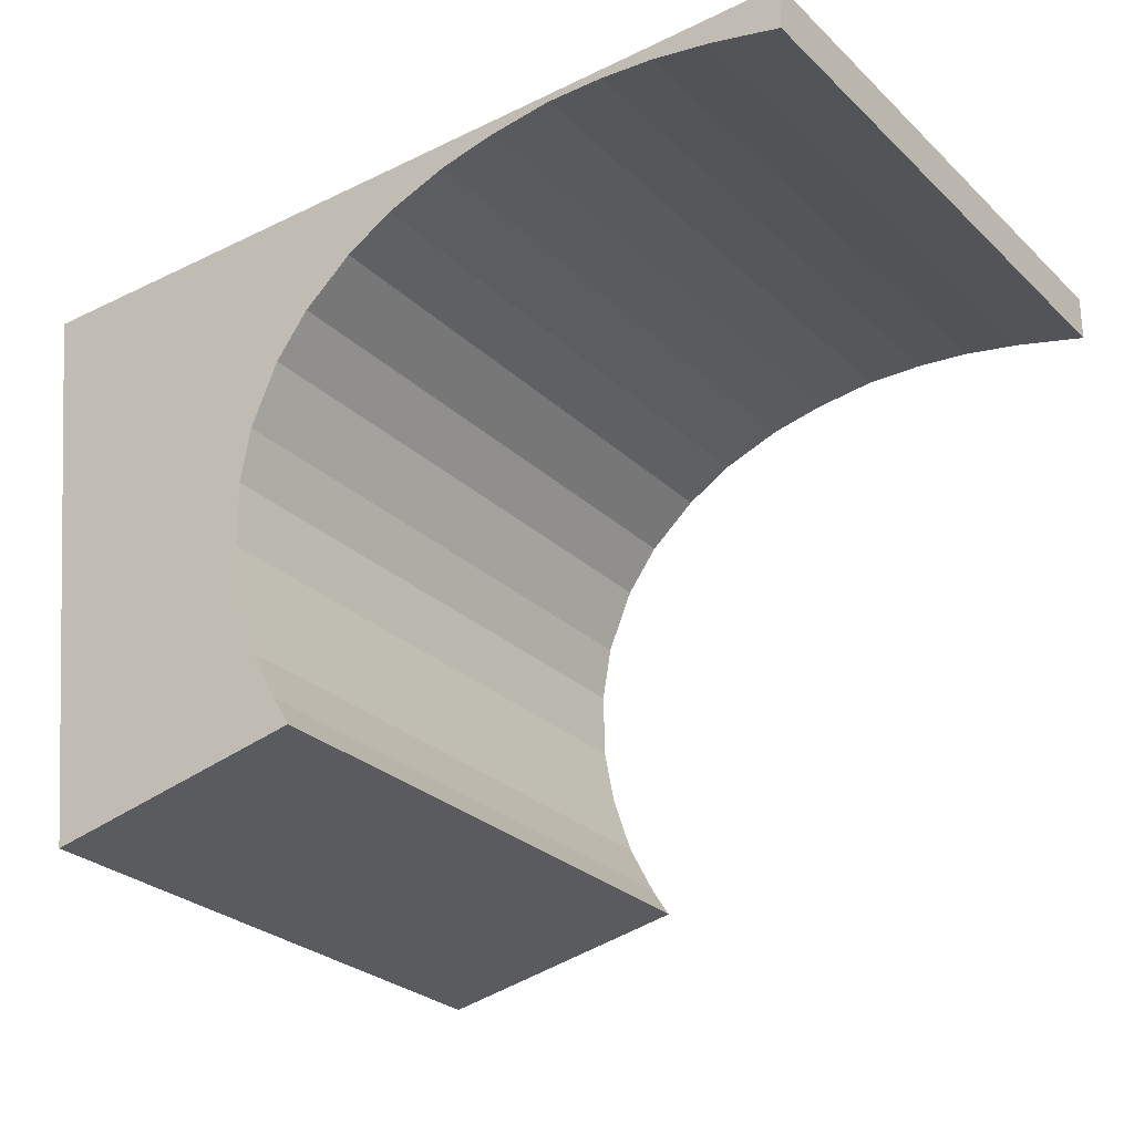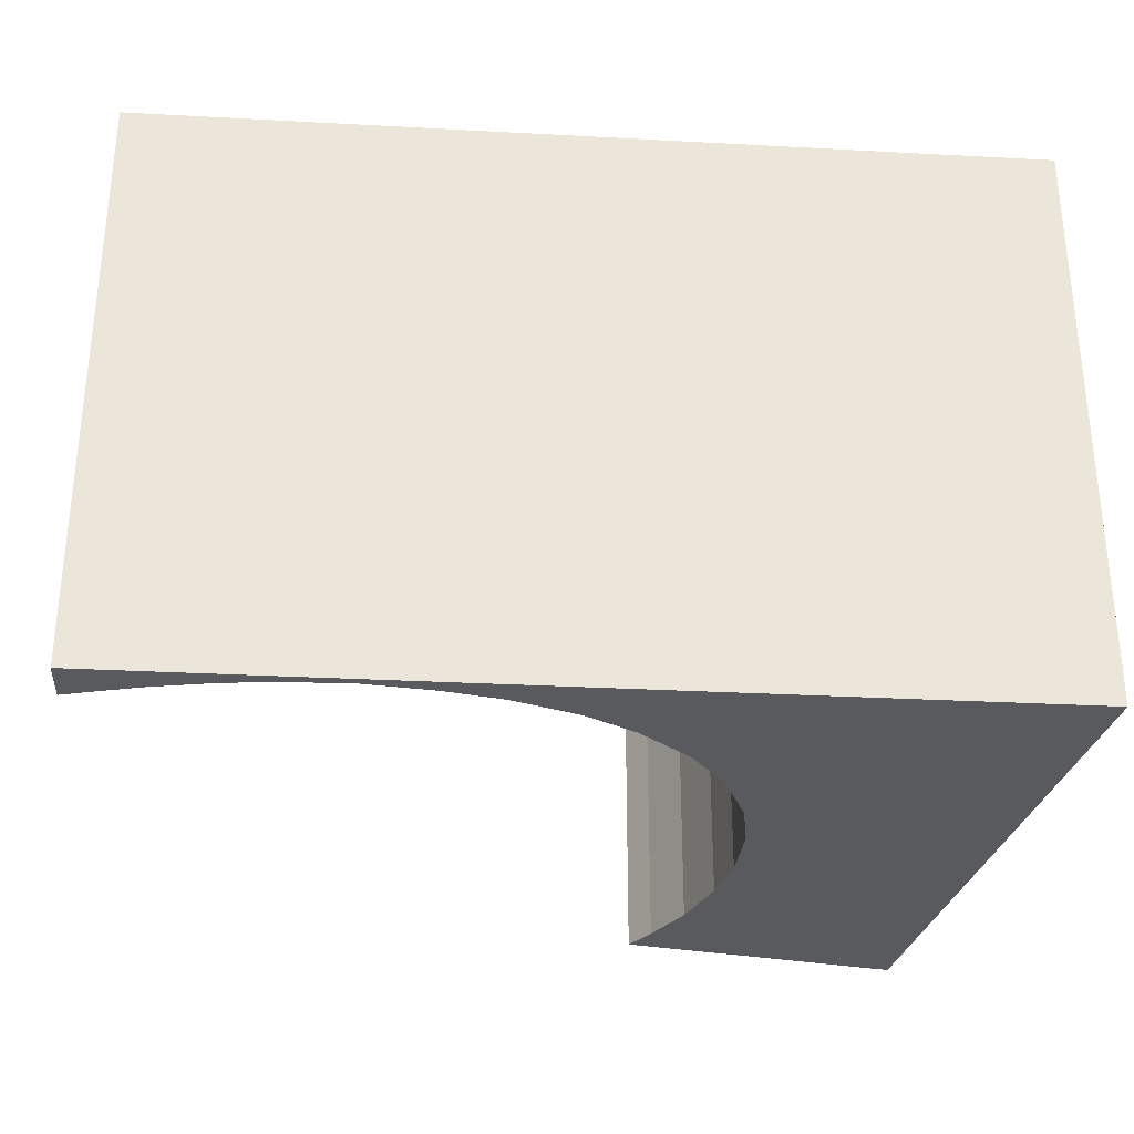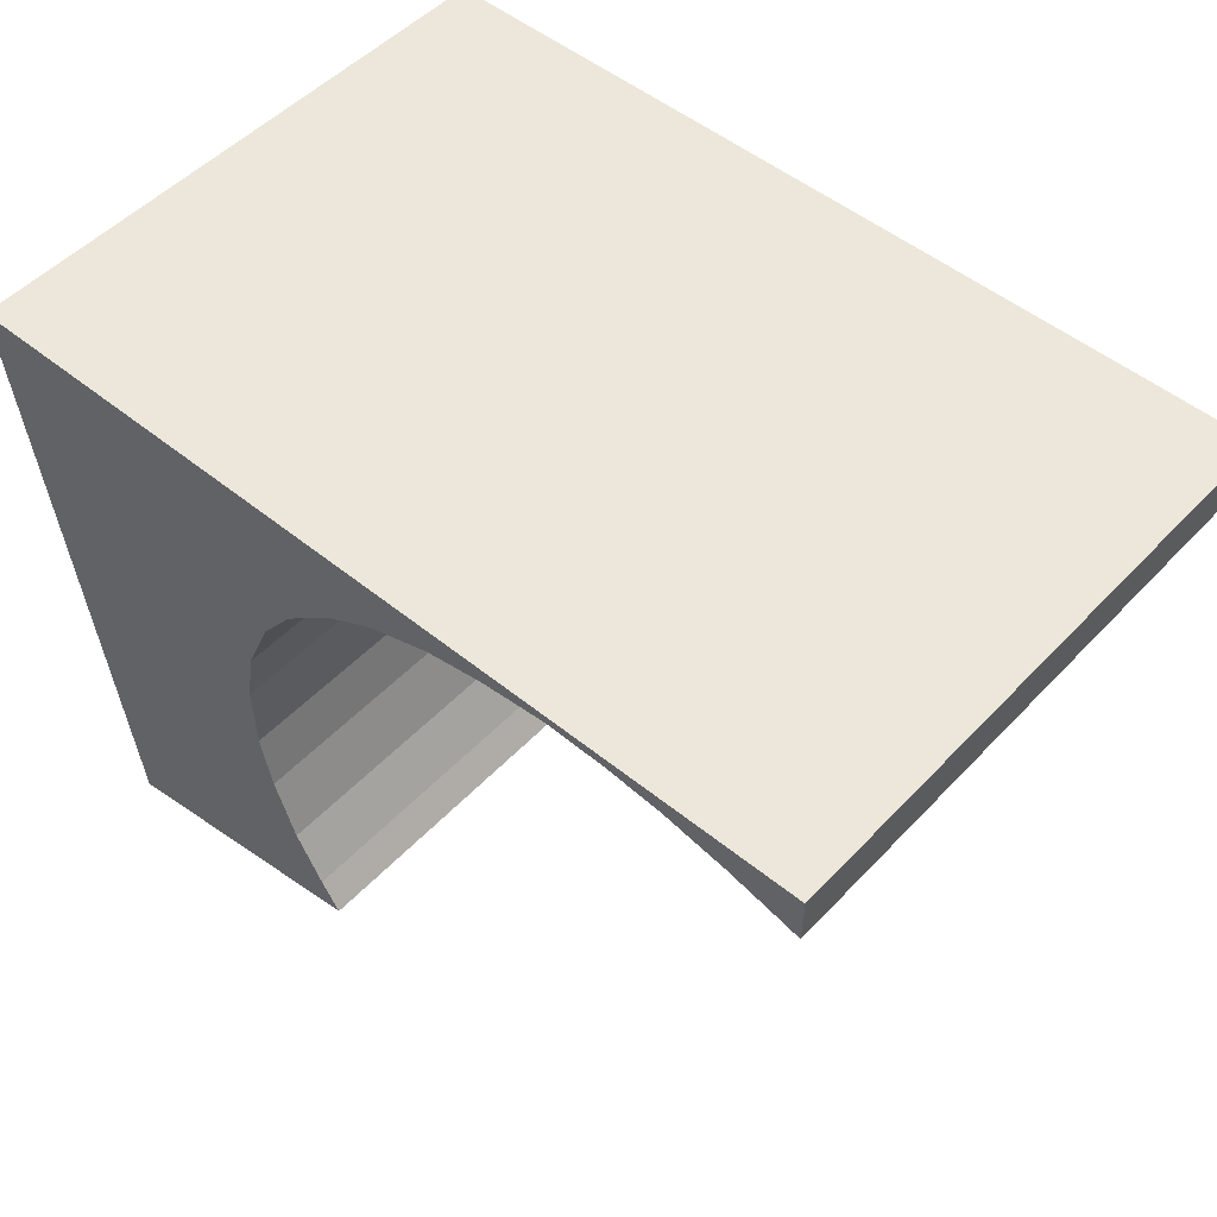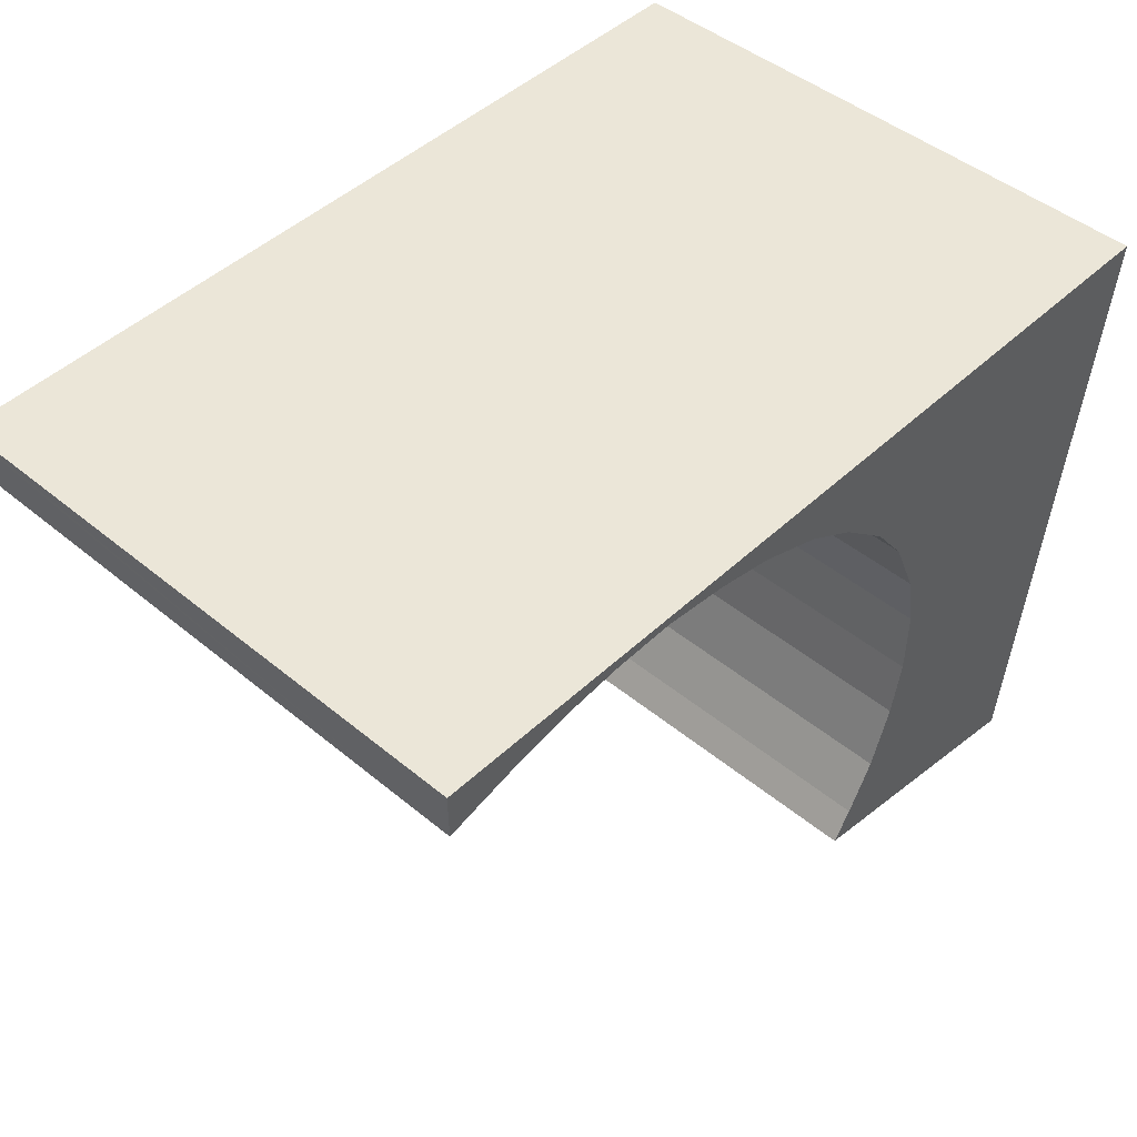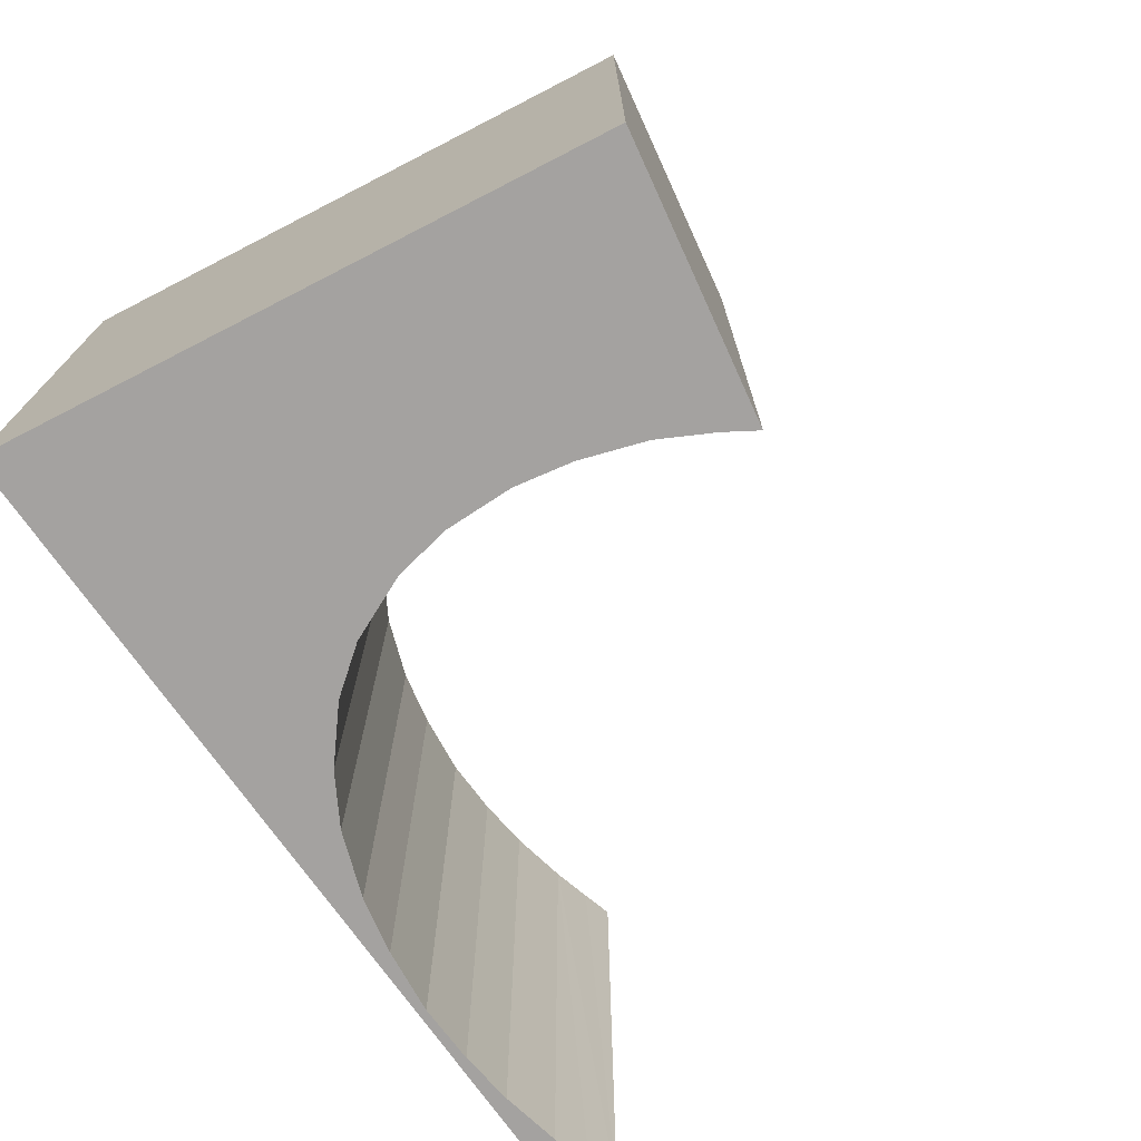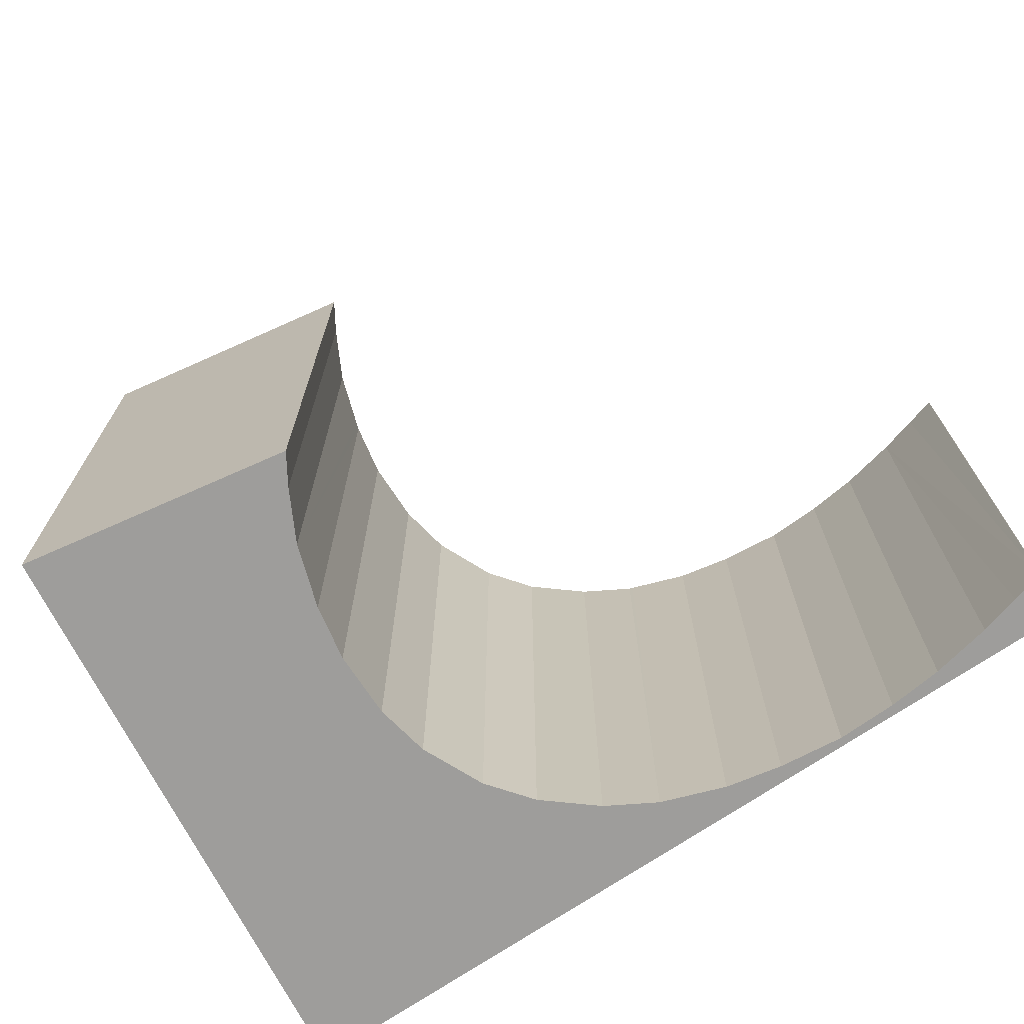
<metadata>
{"format":"obj","ext":"obj","renderer":"f3d","projection":"perspective","resolution":1024,"background":"white","views":[{"elev":-28.4,"azim":-143.7,"up":"+Z"},{"elev":-30.6,"azim":-4.7,"up":"+Y"},{"elev":50.8,"azim":-138.6,"up":"+Z"},{"elev":46.3,"azim":-46.7,"up":"+Z"},{"elev":-72.7,"azim":124.7,"up":"+Y"},{"elev":-70.7,"azim":-145.8,"up":"+Y"}]}
</metadata>
<code>
v  0 12.32 0.094
v  8.625 12.32 0.135
v  0 12.32 7.546e-16
v  3.959 12.32 -0.097
v  2.804 12.32 -0.226
v  1.537 12.32 -0.484
v  0.687 12.32 -0.713
v  0.013 12.32 -0.902
v  5.22 12.32 -0.057
v  6.598 12.32 -0.204
v  7.796 12.32 -0.444
v  9.075 12.32 -0.9
v  14.02 12.32 0.161
v  9.148 12.32 -0.926
v  10.19 12.32 -1.528
v  11.25 12.32 -2.425
v  11.97 12.32 -3.375
v  18.6 12.32 0.183
v  12.56 12.32 -4.725
v  12.77 12.32 -5.913
v  12.74 12.32 -7.341
v  17.08 12.32 -11.34
v  12.5 12.32 -8.535
v  12.46 12.32 -8.676
v  12.05 12.32 -9.868
v  11.48 12.32 -10.95
v  11.07 12.32 -11.59
v  13.95 12.32 -12.11
v  16.91 12.32 -12.64
v  0.013 5.523e-17 -0.902
v  0 -5.756e-18 0.094
v  0 0 0
v  12.05 6.042e-16 -9.868
v  12.5 5.226e-16 -8.535
v  12.46 5.313e-16 -8.676
v  12.74 4.495e-16 -7.341
v  12.77 3.621e-16 -5.913
v  12.56 2.893e-16 -4.725
v  8.625 -8.266e-18 0.135
v  14.02 -9.858e-18 0.161
v  18.6 -1.121e-17 0.183
v  16.91 7.737e-16 -12.64
v  17.08 6.945e-16 -11.34
v  11.07 7.099e-16 -11.59
v  13.95 7.414e-16 -12.11
v  0.687 4.366e-17 -0.713
v  1.537 2.964e-17 -0.484
v  9.148 5.67e-17 -0.926
v  7.796 2.719e-17 -0.444
v  9.075 5.511e-17 -0.9
v  6.598 1.249e-17 -0.204
v  5.22 3.49e-18 -0.057
v  3.959 5.94e-18 -0.097
v  2.804 1.384e-17 -0.226
v  11.48 6.704e-16 -10.95
v  11.97 2.067e-16 -3.375
v  11.25 1.485e-16 -2.425
v  10.19 9.356e-17 -1.528
g defaultobject
f 1 2 3
f 4 3 2
f 5 3 4
f 6 3 5
f 7 3 6
f 8 3 7
f 9 4 2
f 10 9 2
f 11 10 2
f 12 11 2
f 13 12 2
f 14 12 13
f 15 14 13
f 16 15 13
f 17 16 13
f 18 17 13
f 19 17 18
f 20 19 18
f 21 20 18
f 22 21 18
f 23 21 22
f 24 23 22
f 25 24 22
f 26 25 22
f 27 26 22
f 28 27 22
f 29 28 22
f 30 3 8
f 3 30 1
f 1 30 31
f 31 30 32
f 33 24 25
f 24 33 23
f 23 33 34
f 34 33 35
f 34 21 23
f 21 34 36
f 36 20 21
f 20 36 37
f 37 19 20
f 19 37 38
f 31 2 1
f 2 31 13
f 13 31 39
f 13 39 18
f 18 39 40
f 18 40 41
f 41 22 18
f 22 41 29
f 29 41 42
f 42 41 43
f 42 28 29
f 28 42 27
f 27 42 44
f 44 42 45
f 7 30 8
f 30 7 6
f 30 6 46
f 46 6 47
f 48 12 14
f 12 48 11
f 11 48 49
f 49 48 50
f 49 10 11
f 10 49 51
f 51 9 10
f 9 51 52
f 52 4 9
f 4 52 53
f 53 5 4
f 5 53 54
f 54 6 5
f 6 54 47
f 44 26 27
f 26 44 55
f 55 25 26
f 25 55 33
f 38 17 19
f 17 38 56
f 56 16 17
f 16 56 57
f 57 15 16
f 15 57 58
f 58 14 15
f 14 58 48
f 42 43 45
f 41 45 43
f 44 45 41
f 55 44 41
f 33 55 41
f 35 33 41
f 34 35 41
f 36 34 41
f 37 36 41
f 40 37 41
f 38 37 40
f 56 38 40
f 57 56 40
f 39 57 40
f 58 57 39
f 48 58 39
f 50 48 39
f 49 50 39
f 51 49 39
f 52 51 39
f 31 52 39
f 53 52 31
f 54 53 31
f 47 54 31
f 46 47 31
f 30 46 31
f 32 30 31

</code>
